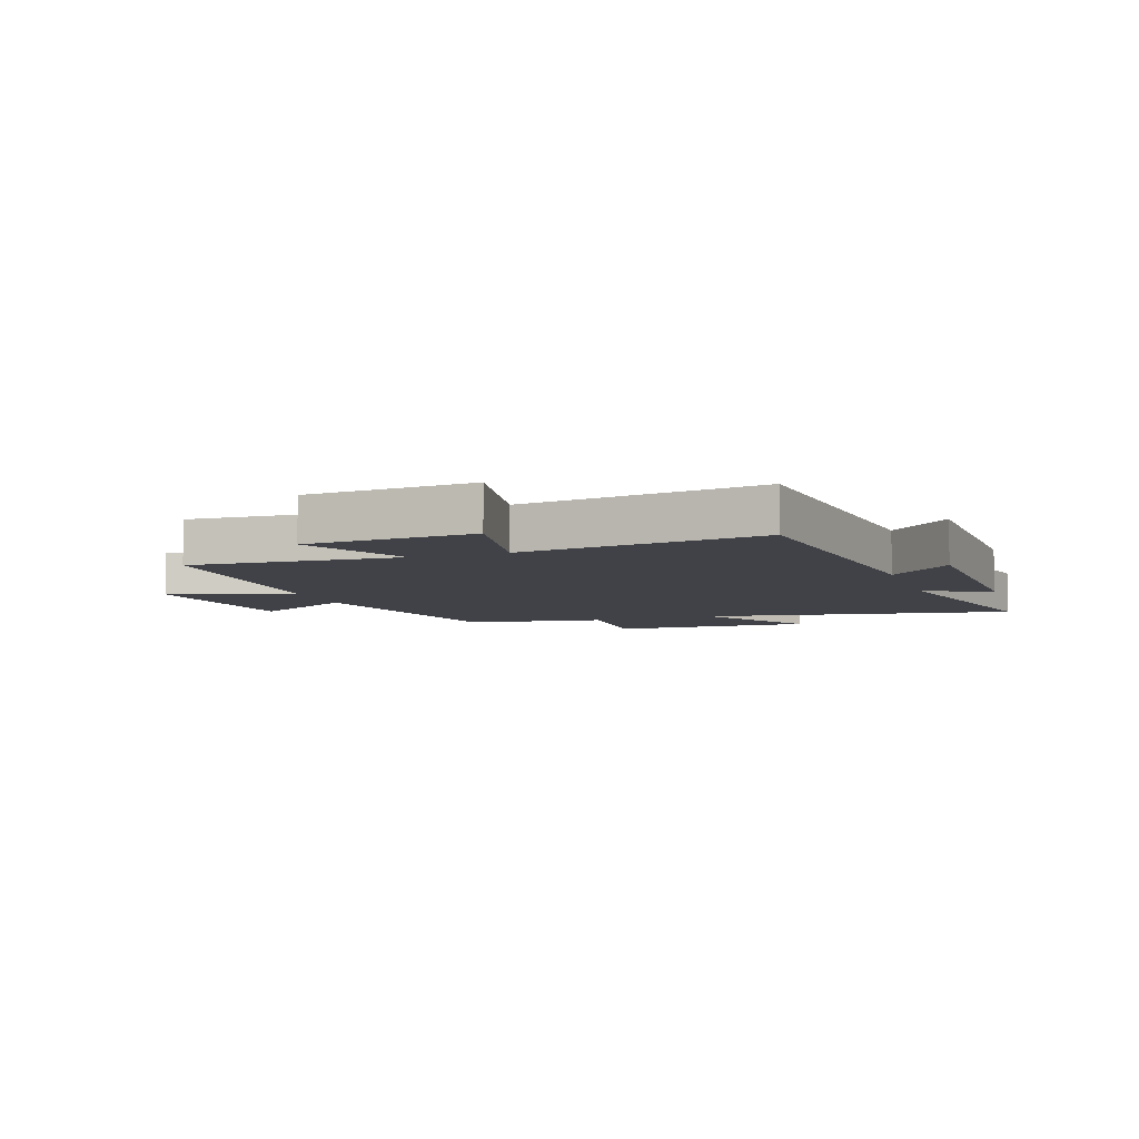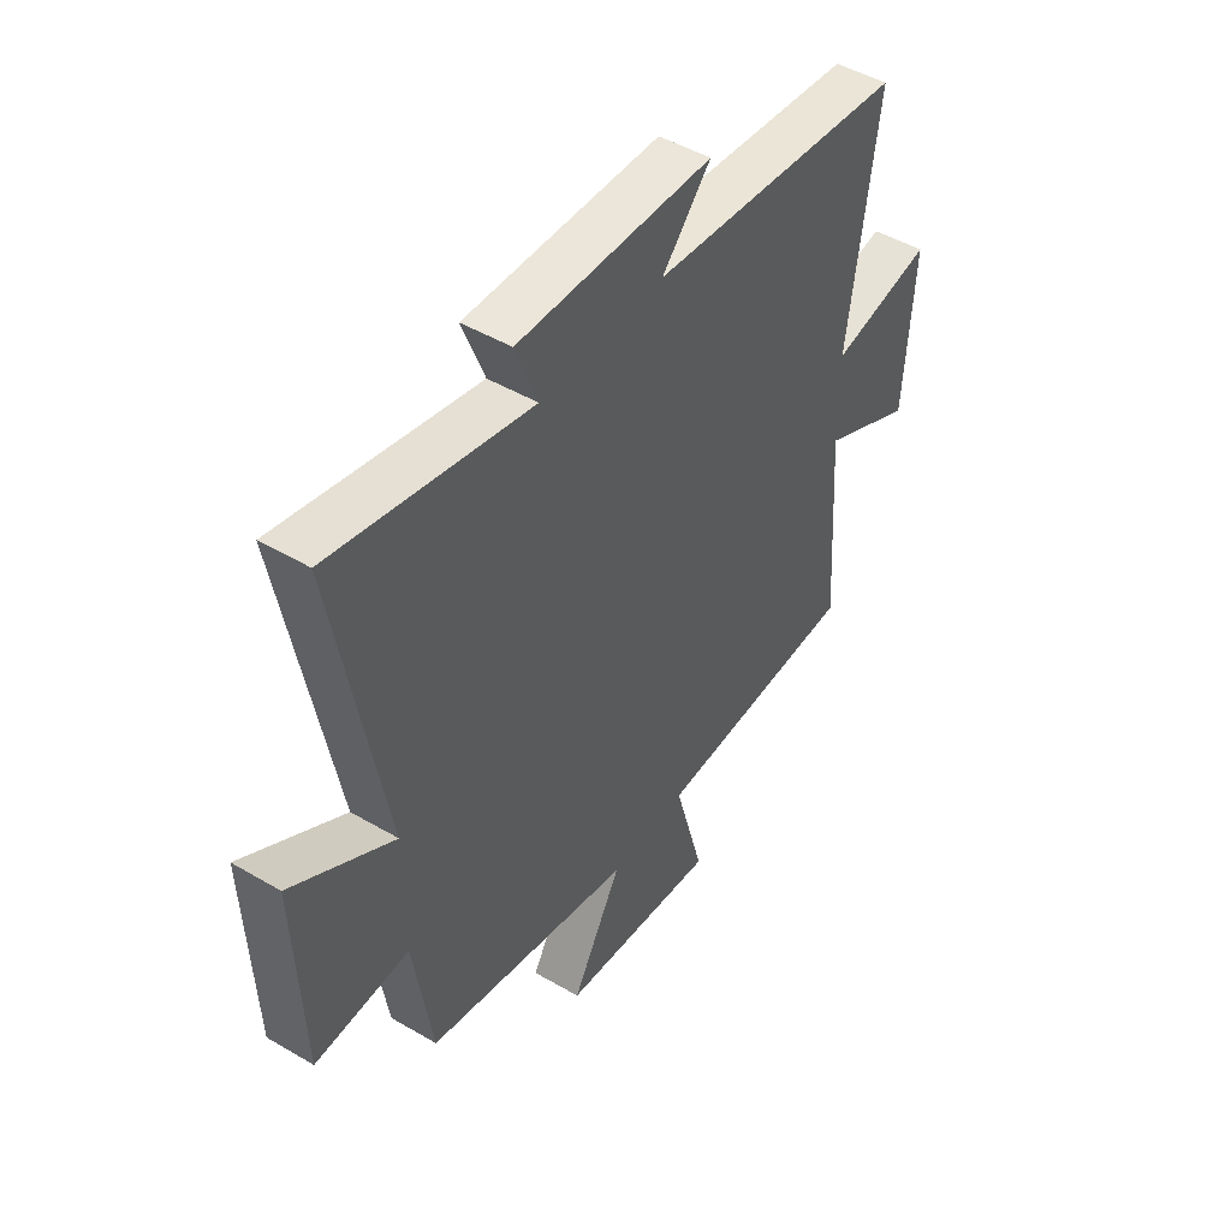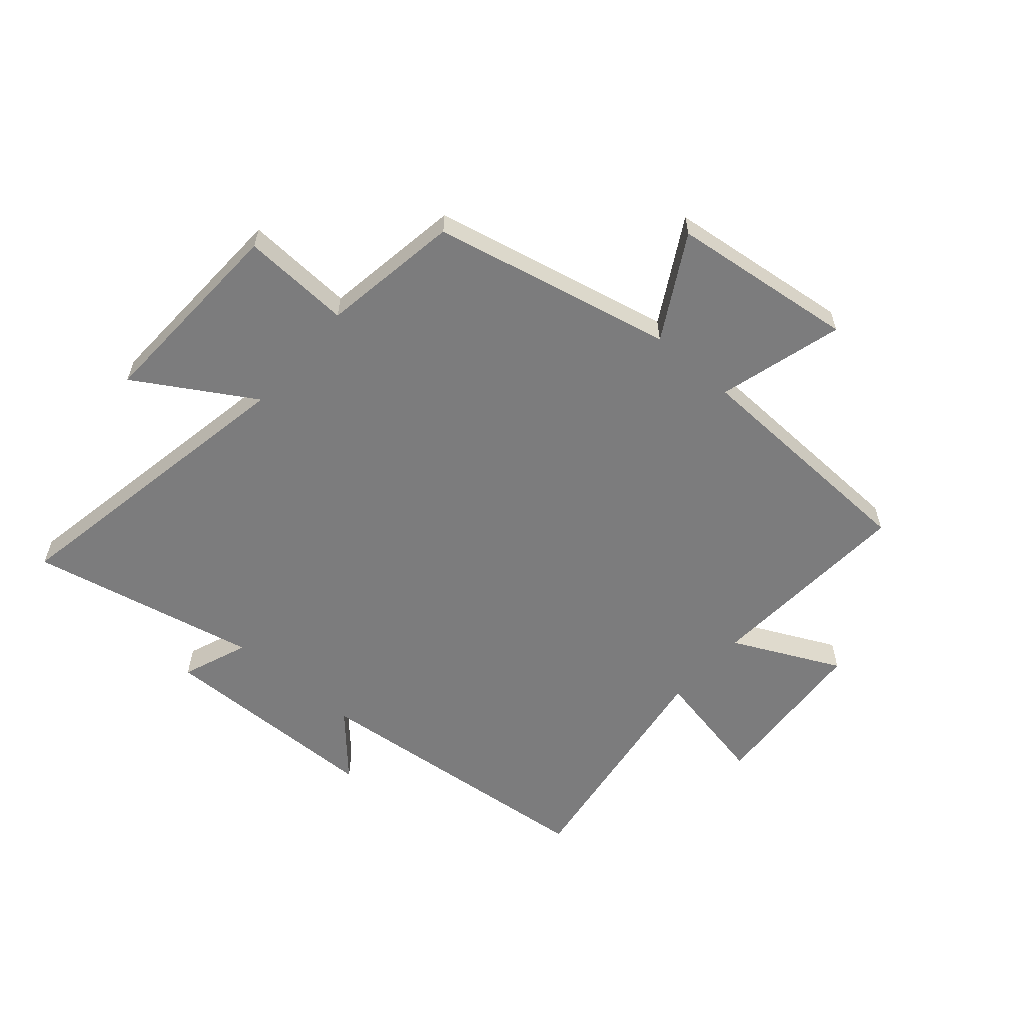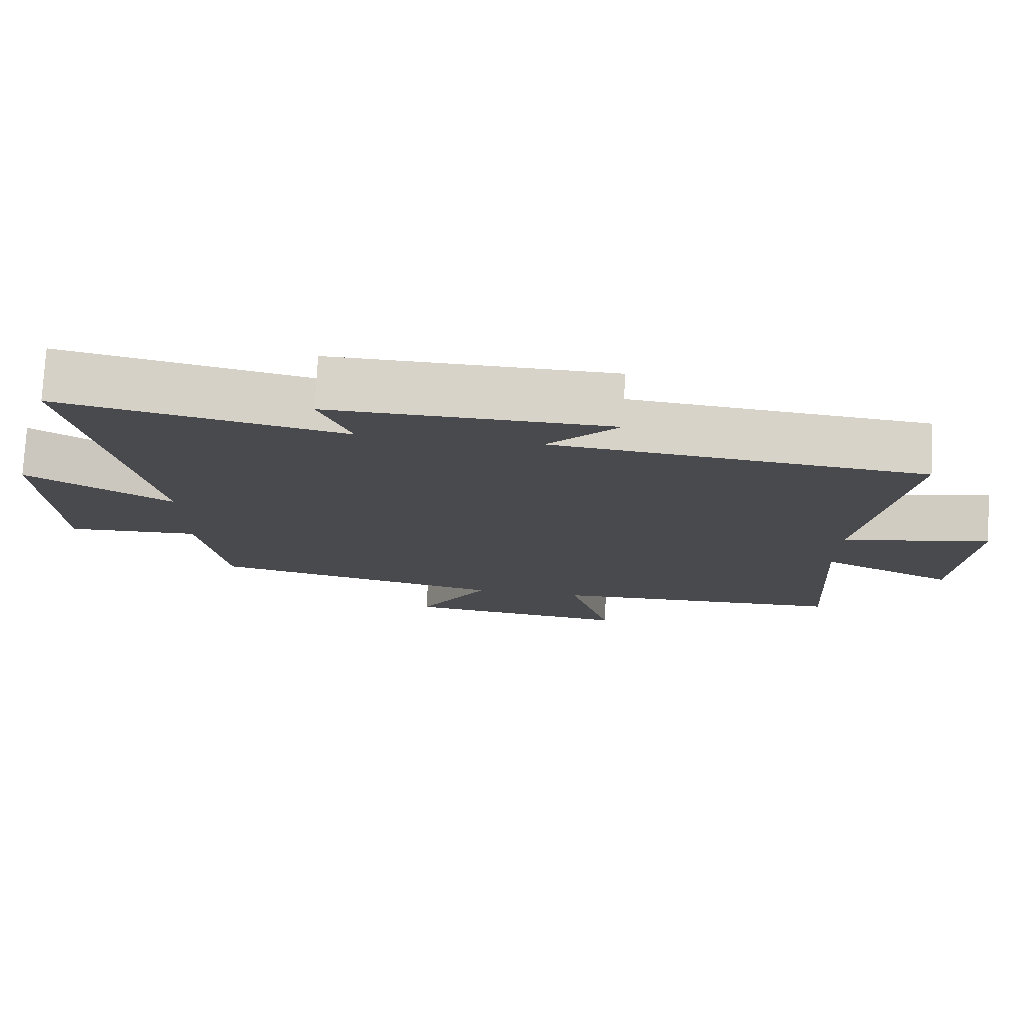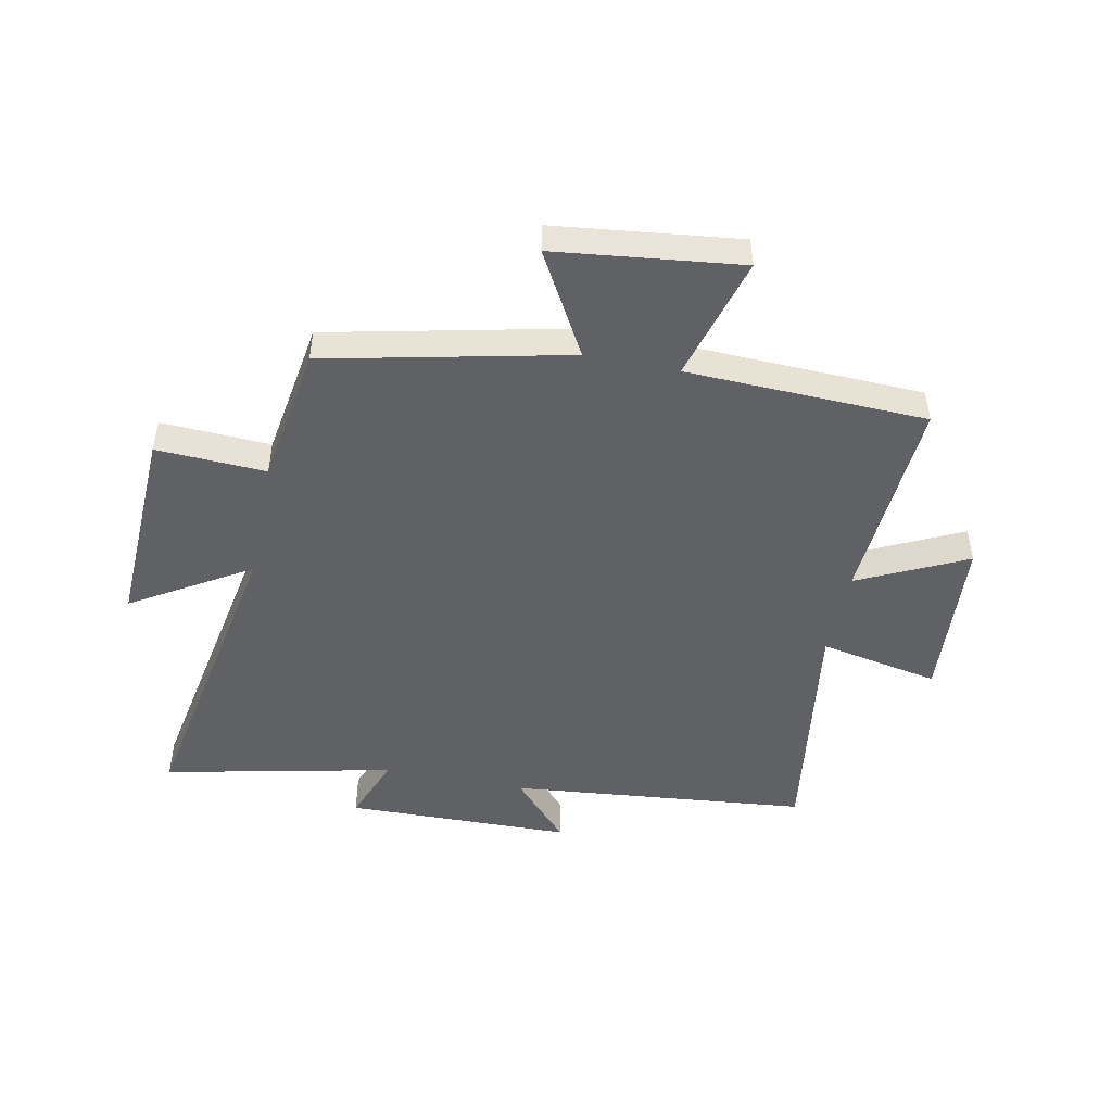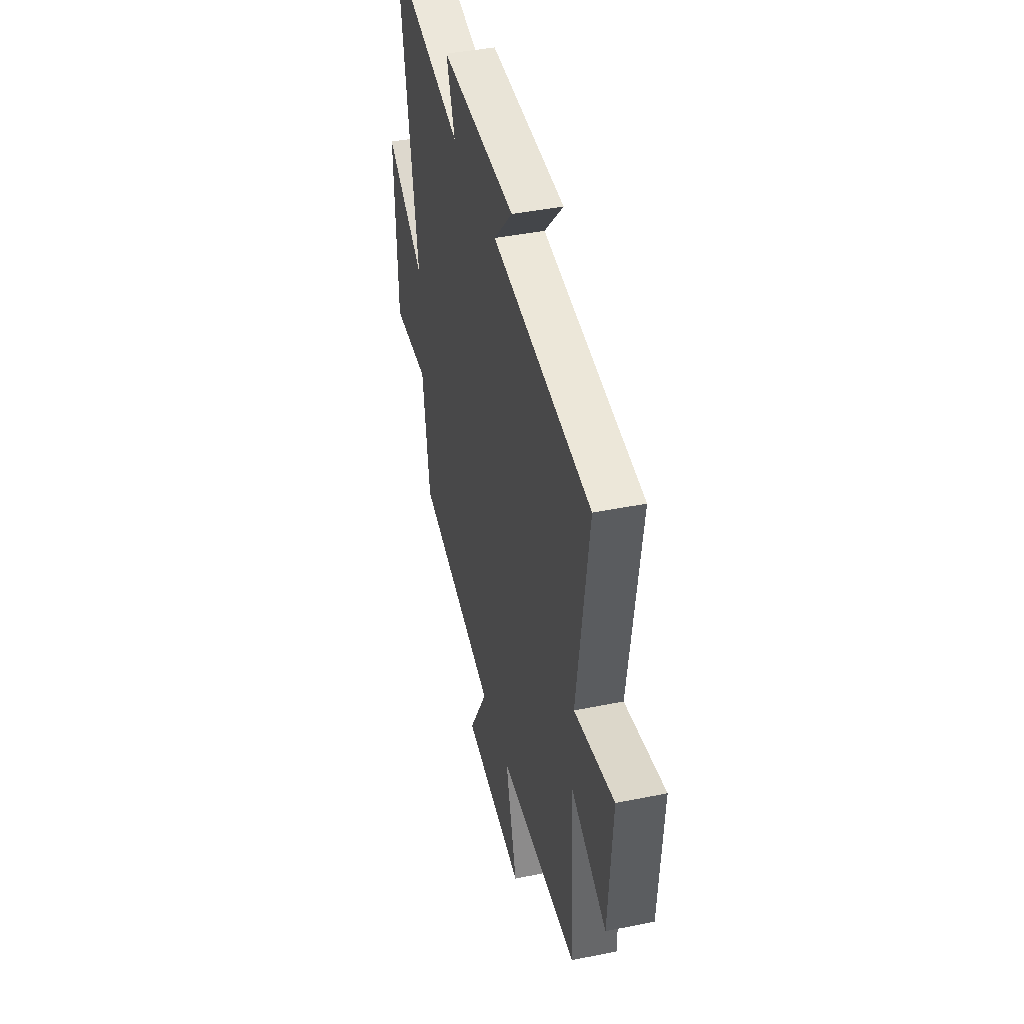
<metadata>
{"format":"obj","ext":"obj","renderer":"f3d","projection":"perspective","resolution":1024,"background":"white","views":[{"elev":-6.8,"azim":-70.7,"up":"+Y"},{"elev":47.5,"azim":123.5,"up":"+Z"},{"elev":-58.8,"azim":139.0,"up":"+Y"},{"elev":76.9,"azim":-176.9,"up":"+Z"},{"elev":-48.2,"azim":168.5,"up":"+Y"},{"elev":42.2,"azim":-103.7,"up":"+Z"}]}
</metadata>
<code>
v -0.523 0.07 -0.486
v -0.5 0.07 -0.125
v -0.686 0.07 -0.215
v -0.706 0.07 0.073
v -0.5 0.07 0.033
v -0.56 0.07 0.448
v -0.046 0.07 0.5
v -0.144 0.07 0.607
v 0.246 0.07 0.615
v 0.202 0.07 0.5
v 0.597 0.07 0.586
v 0.5 0.07 0.05
v 0.702 0.07 0.173
v 0.688 0.07 -0.177
v 0.5 0.07 -0.168
v 0.463 0.07 -0.408
v 0.048 0.07 -0.5
v 0.148 0.07 -0.677
v -0.17 0.07 -0.715
v -0.11 0.07 -0.5
v -0.523 0 -0.486
v -0.5 0 -0.125
v -0.686 0 -0.215
v -0.706 0 0.073
v -0.5 0 0.033
v -0.56 0 0.448
v -0.046 0 0.5
v -0.144 0 0.607
v 0.246 0 0.615
v 0.202 0 0.5
v 0.597 0 0.586
v 0.5 0 0.05
v 0.702 0 0.173
v 0.688 0 -0.177
v 0.5 0 -0.168
v 0.463 0 -0.408
v 0.048 0 -0.5
v 0.148 0 -0.677
v -0.17 0 -0.715
v -0.11 0 -0.5
f 17 18 19 20
f 15 16 17 20
f 15 20 1 2
f 12 13 14 15
f 12 15 2
f 10 11 12 2
f 7 8 9 10
f 5 6 7 10
f 5 10 2 3
f 3 4 5
f 40 39 38 37
f 40 37 36 35
f 22 21 40 35
f 35 34 33 32
f 22 35 32
f 22 32 31 30
f 30 29 28 27
f 30 27 26 25
f 23 22 30 25
f 25 24 23
f 1 21 22 2
f 2 22 23 3
f 3 23 24 4
f 4 24 25 5
f 5 25 26 6
f 6 26 27 7
f 7 27 28 8
f 8 28 29 9
f 9 29 30 10
f 10 30 31 11
f 11 31 32 12
f 12 32 33 13
f 13 33 34 14
f 14 34 35 15
f 15 35 36 16
f 16 36 37 17
f 17 37 38 18
f 18 38 39 19
f 19 39 40 20
f 20 40 21 1

</code>
